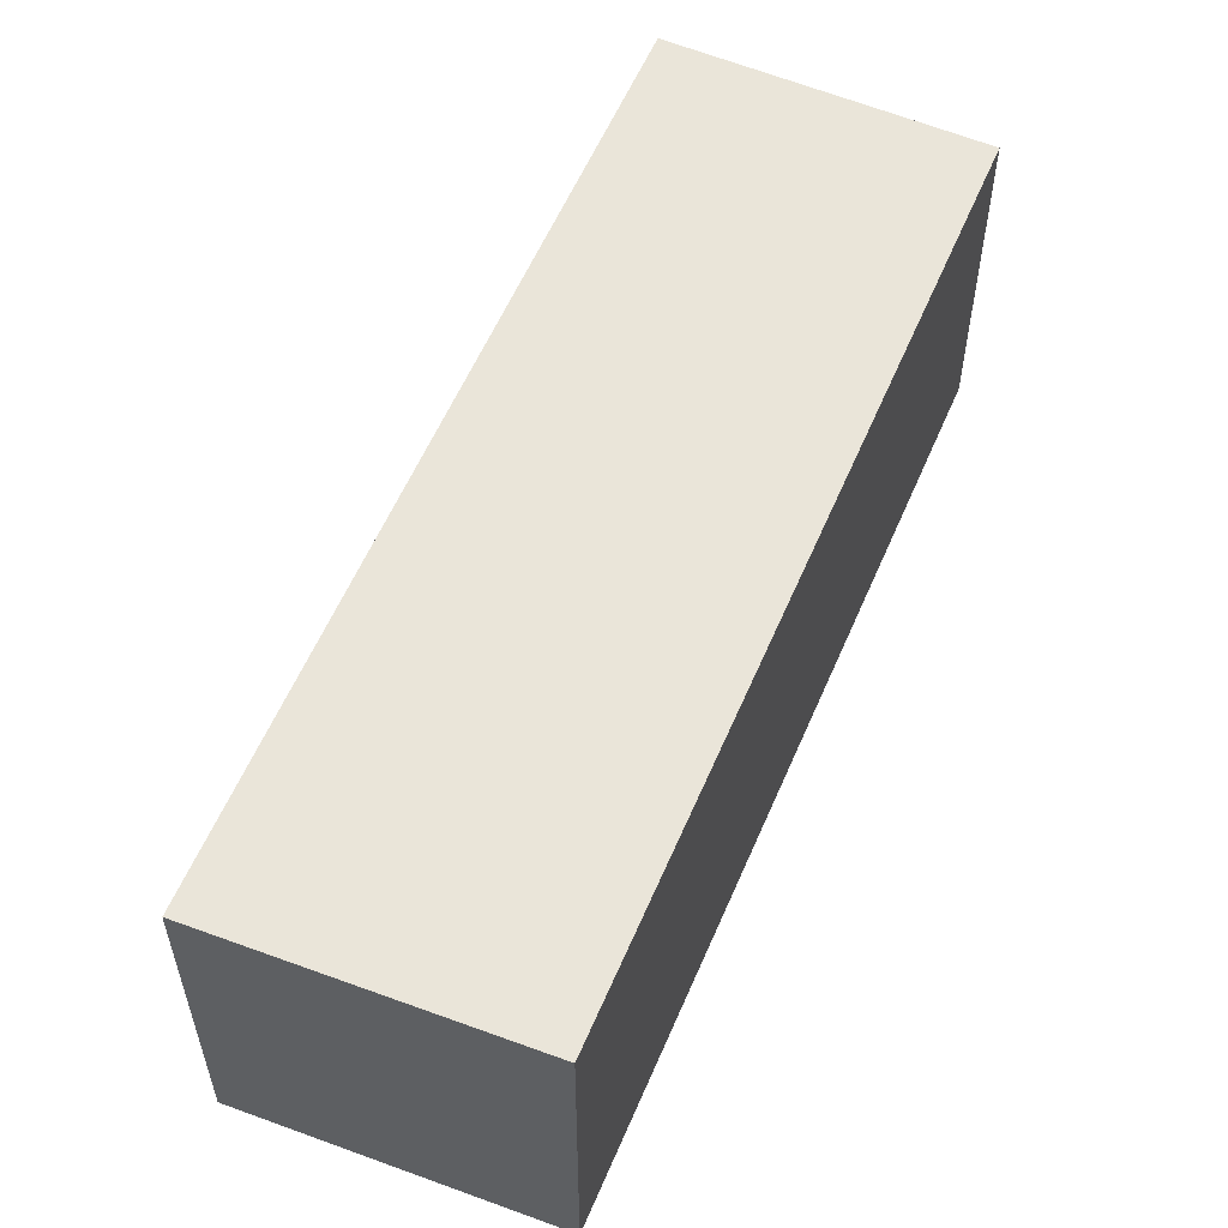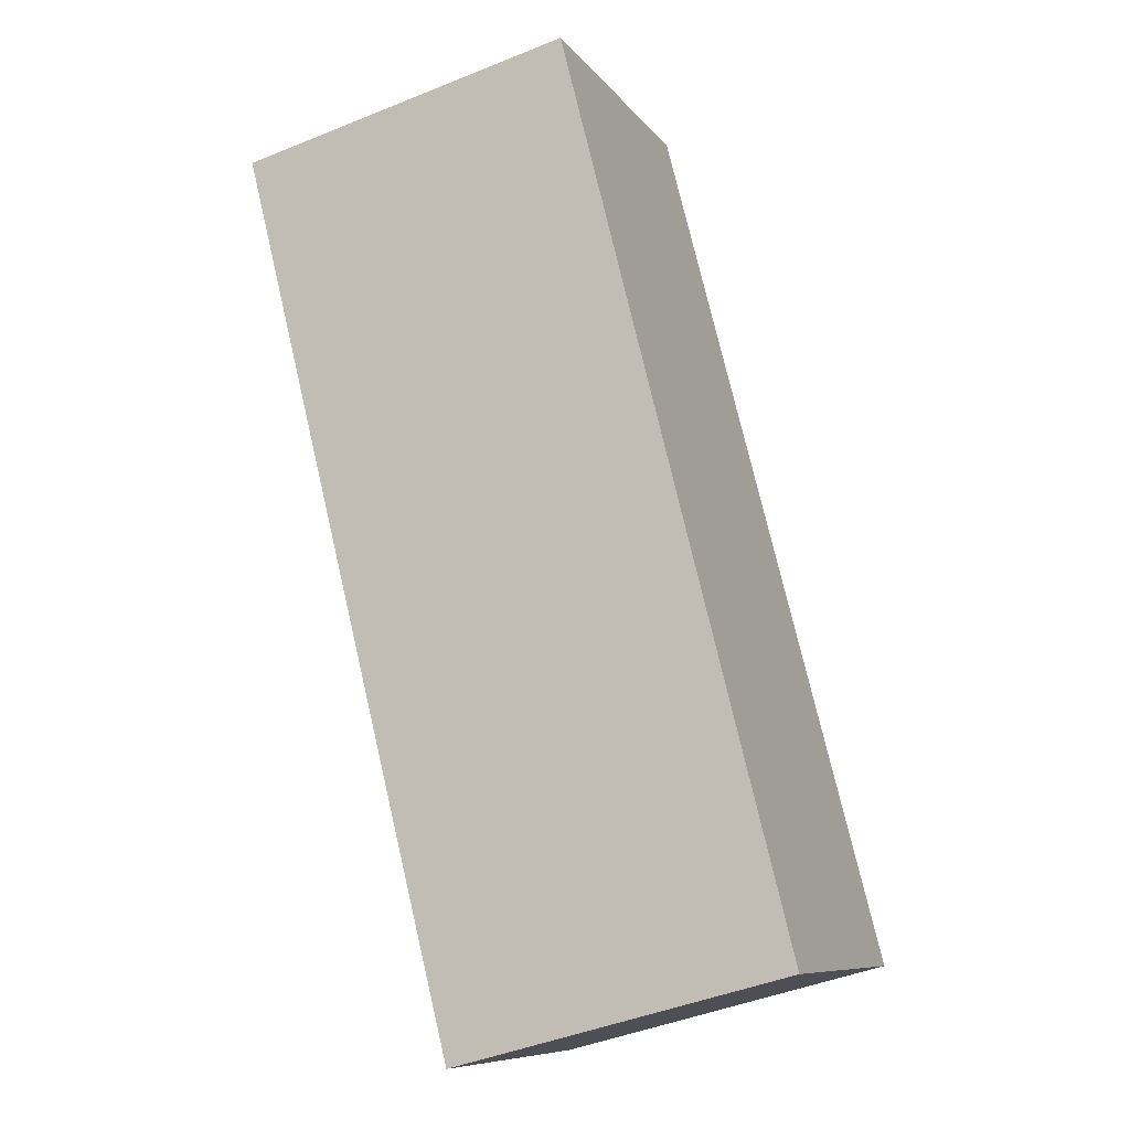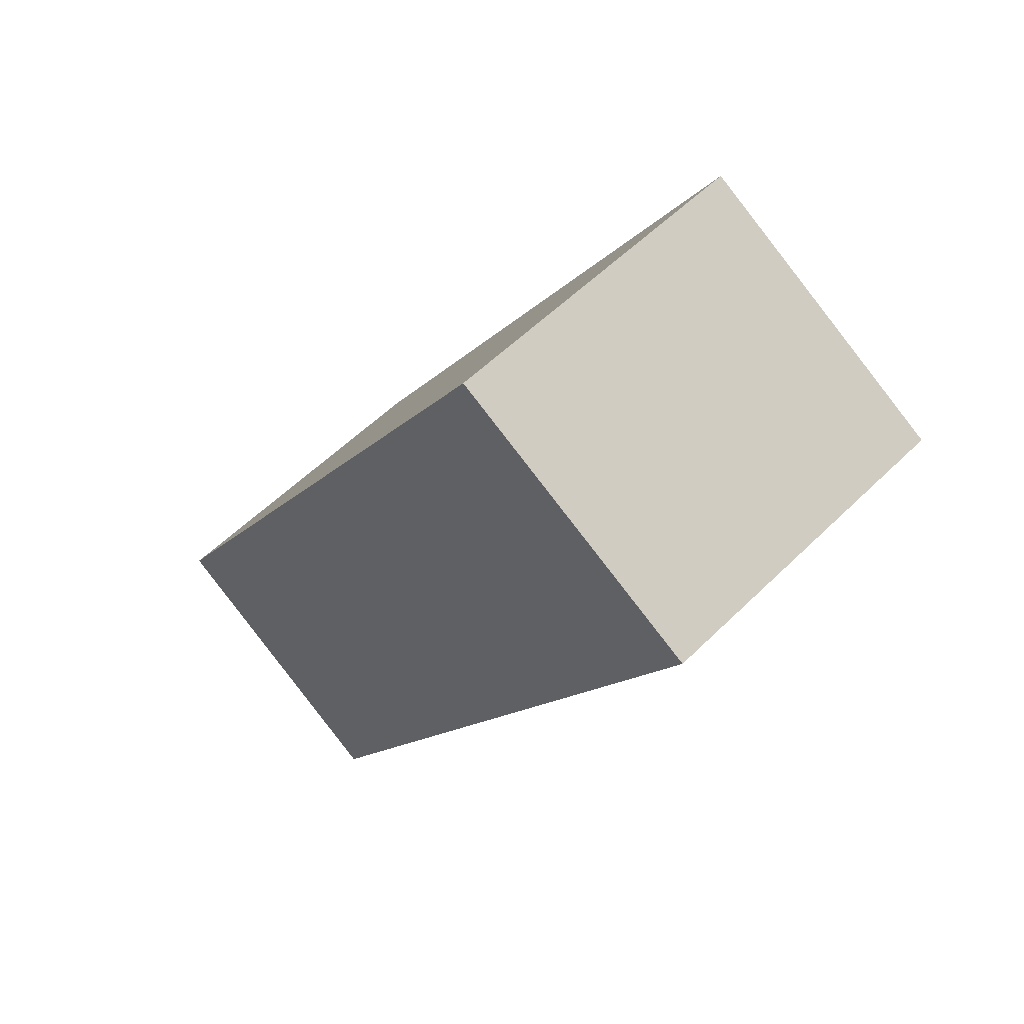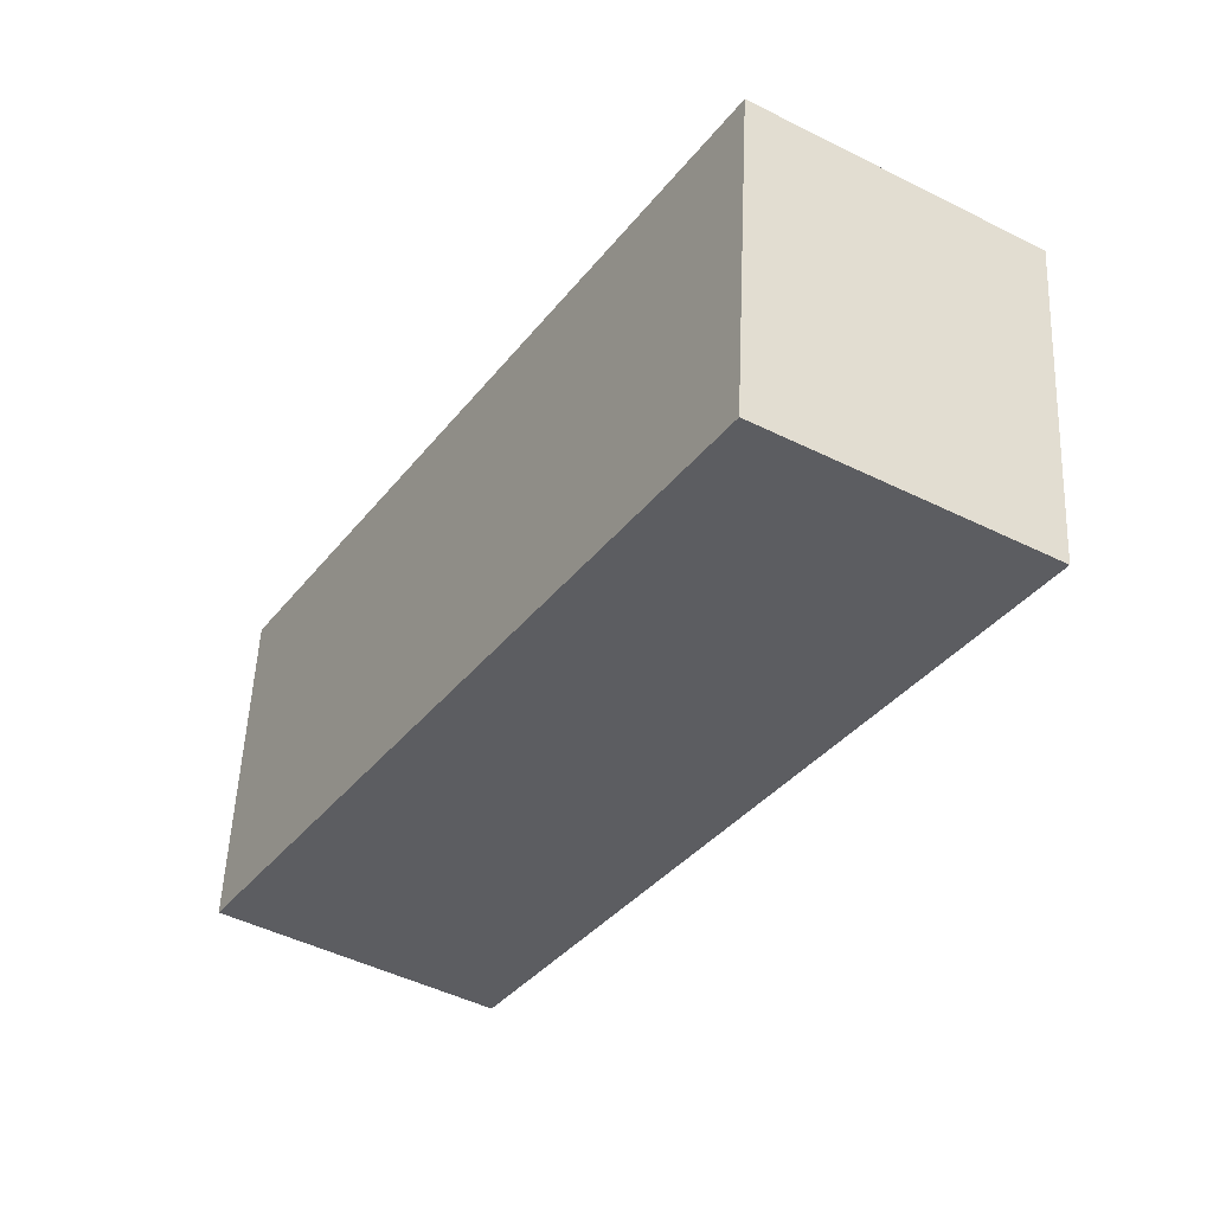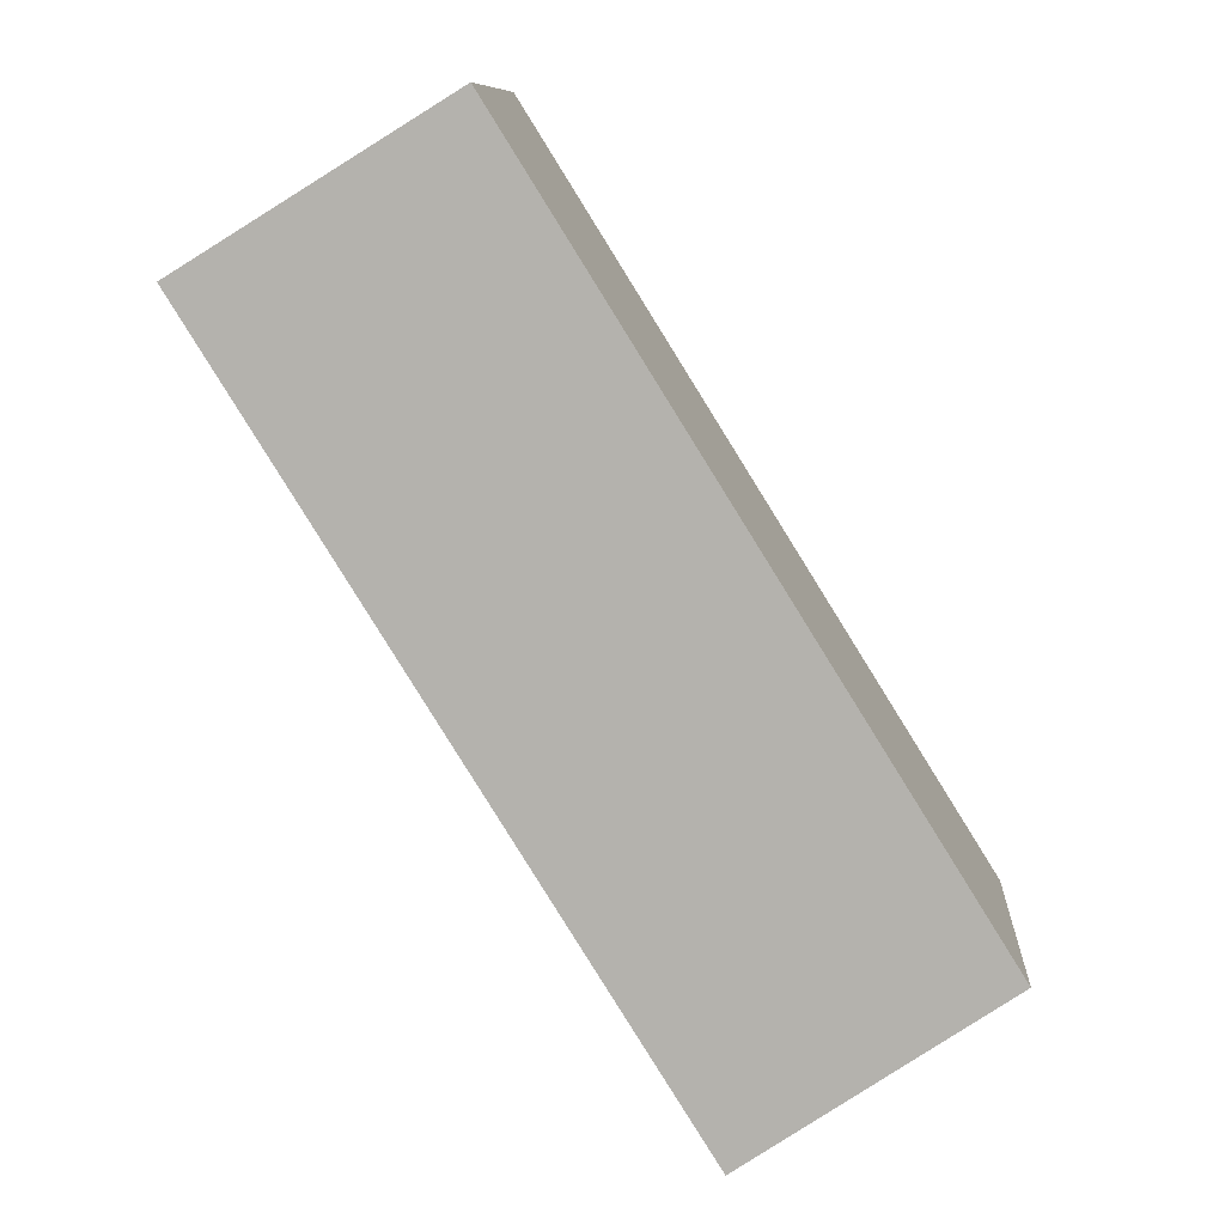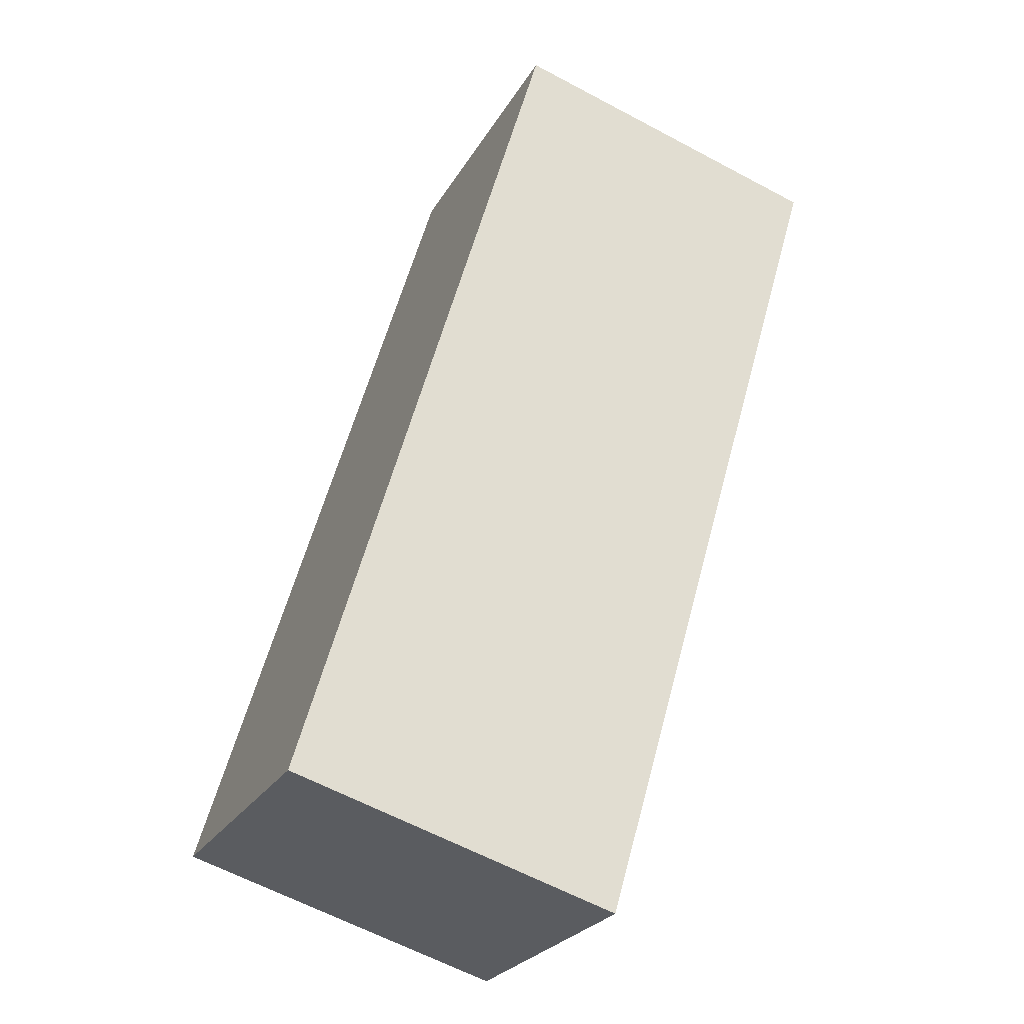
<metadata>
{"format":"obj","ext":"obj","renderer":"f3d","projection":"perspective","resolution":1024,"background":"white","views":[{"elev":58.1,"azim":-125.0,"up":"+Y"},{"elev":-44.9,"azim":115.3,"up":"+Z"},{"elev":54.7,"azim":43.8,"up":"+Z"},{"elev":53.4,"azim":2.5,"up":"+Z"},{"elev":9.8,"azim":-176.2,"up":"+Z"},{"elev":-62.1,"azim":61.5,"up":"+Z"}]}
</metadata>
<code>
v  0 2.517 1.541e-16
v  5.472 2.517 4.416
v  1.92 2.517 -1.304
v  3.512 2.517 5.622
v  5.472 -2.704e-16 4.416
v  1.92 7.985e-17 -1.304
v  0 0 0
v  3.512 -3.442e-16 5.622
g defaultobject
f 1 2 3
f 2 1 4
f 5 3 2
f 3 5 6
f 6 1 3
f 1 6 7
f 7 4 1
f 4 7 8
f 8 2 4
f 2 8 5
f 8 6 5
f 6 8 7

</code>
